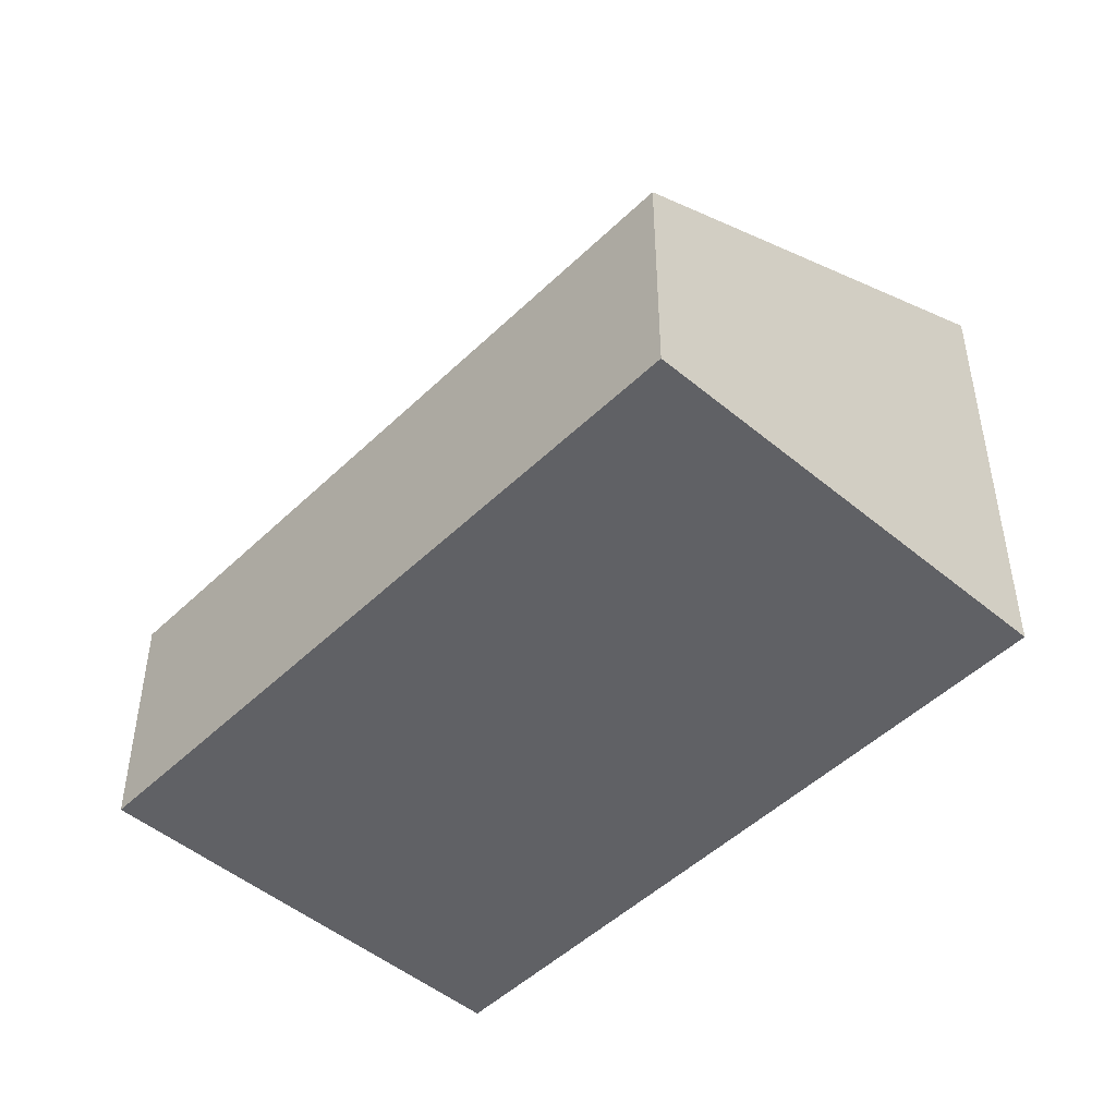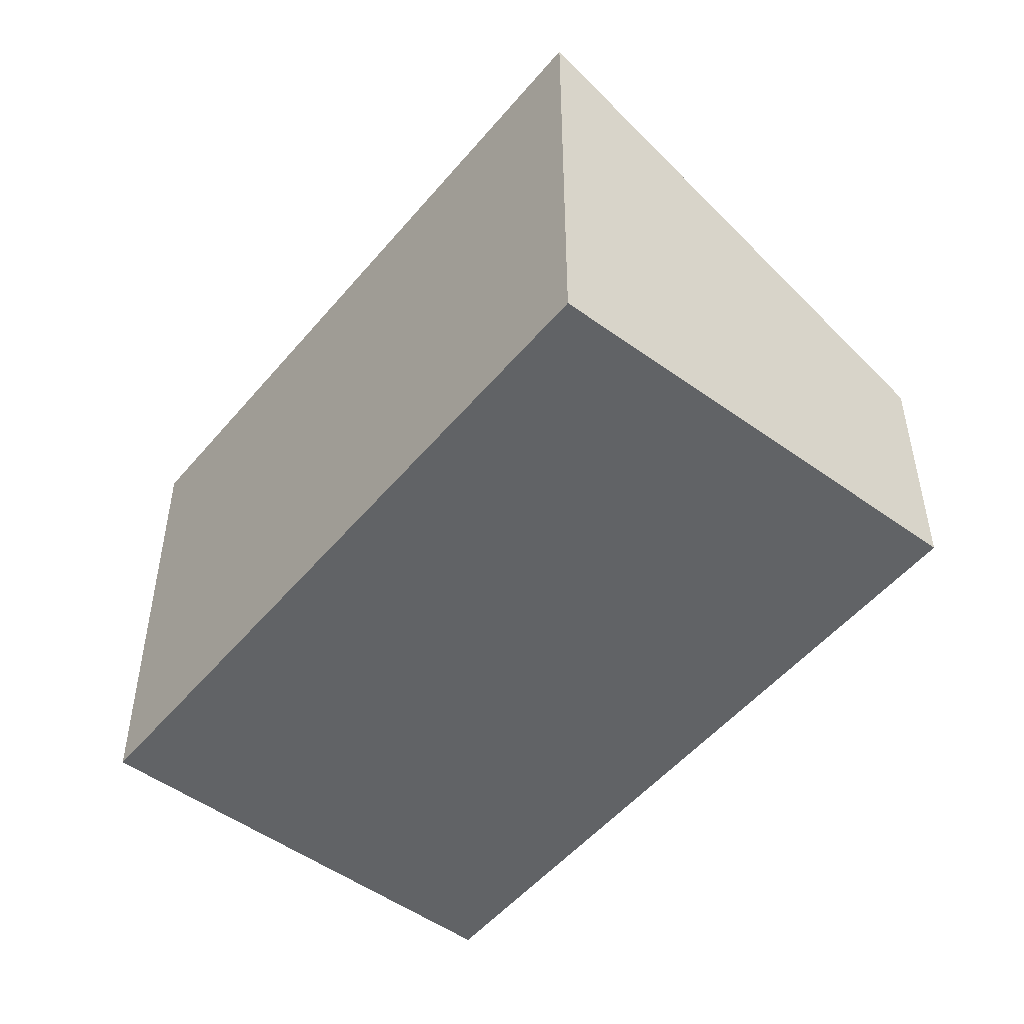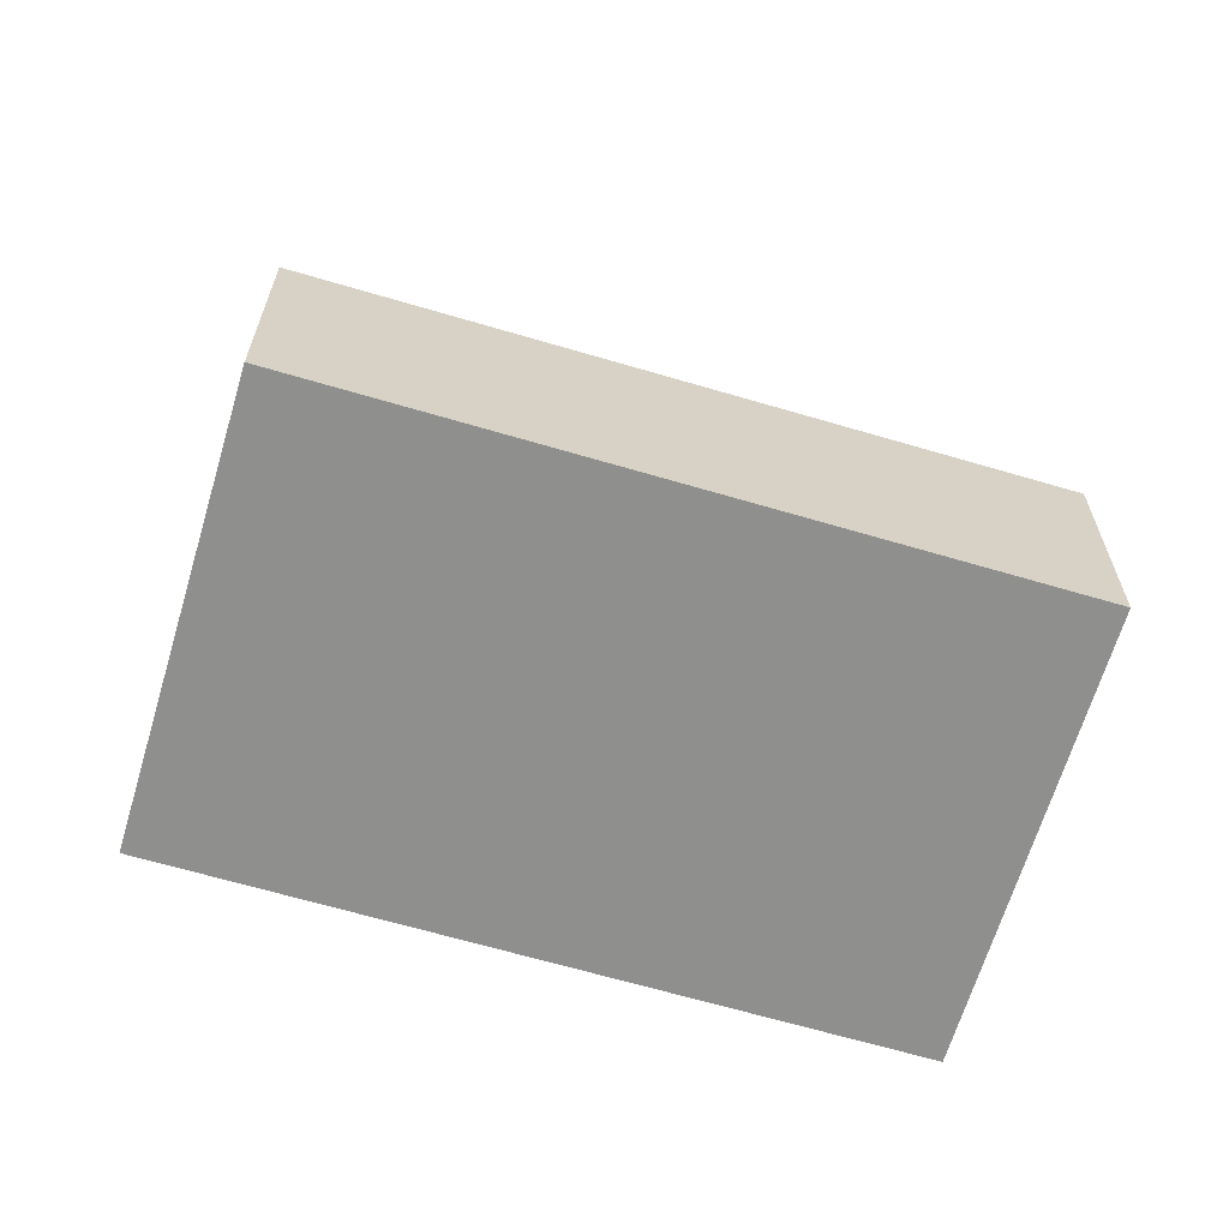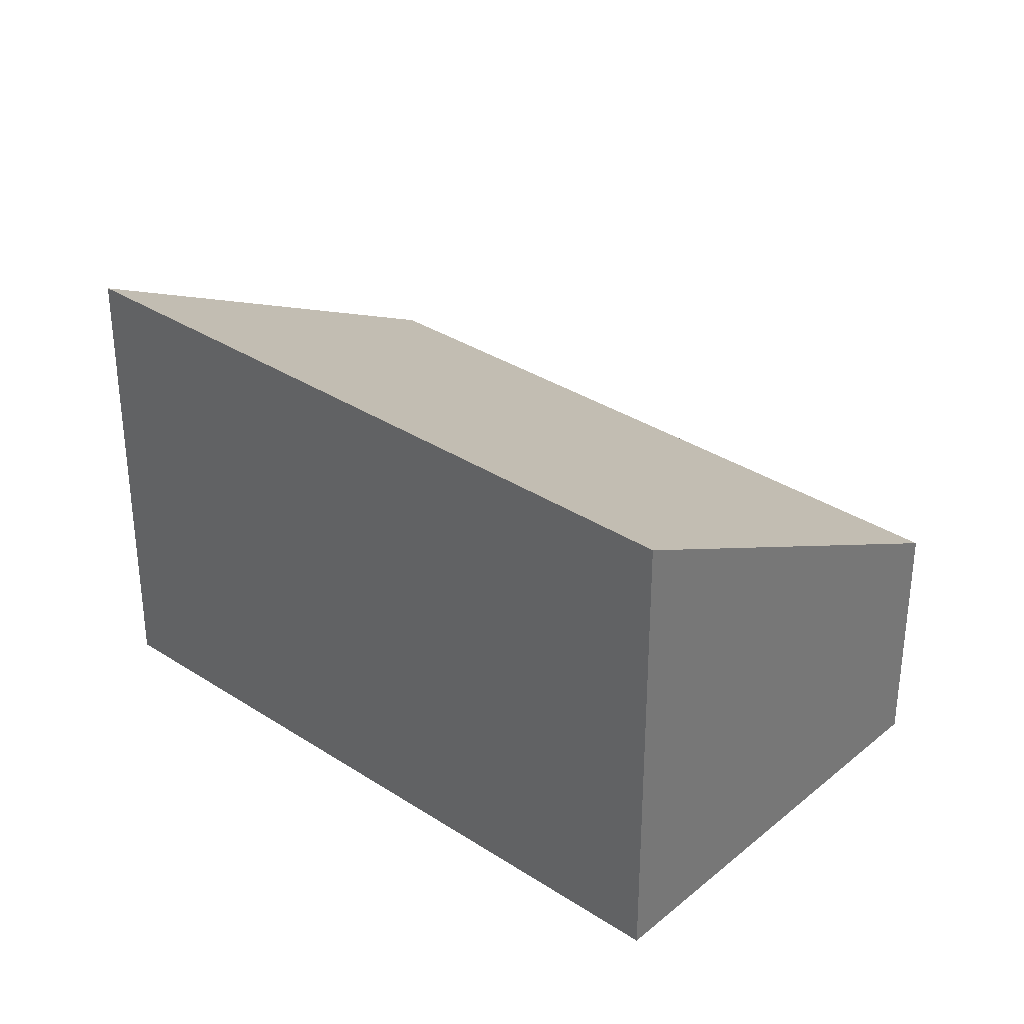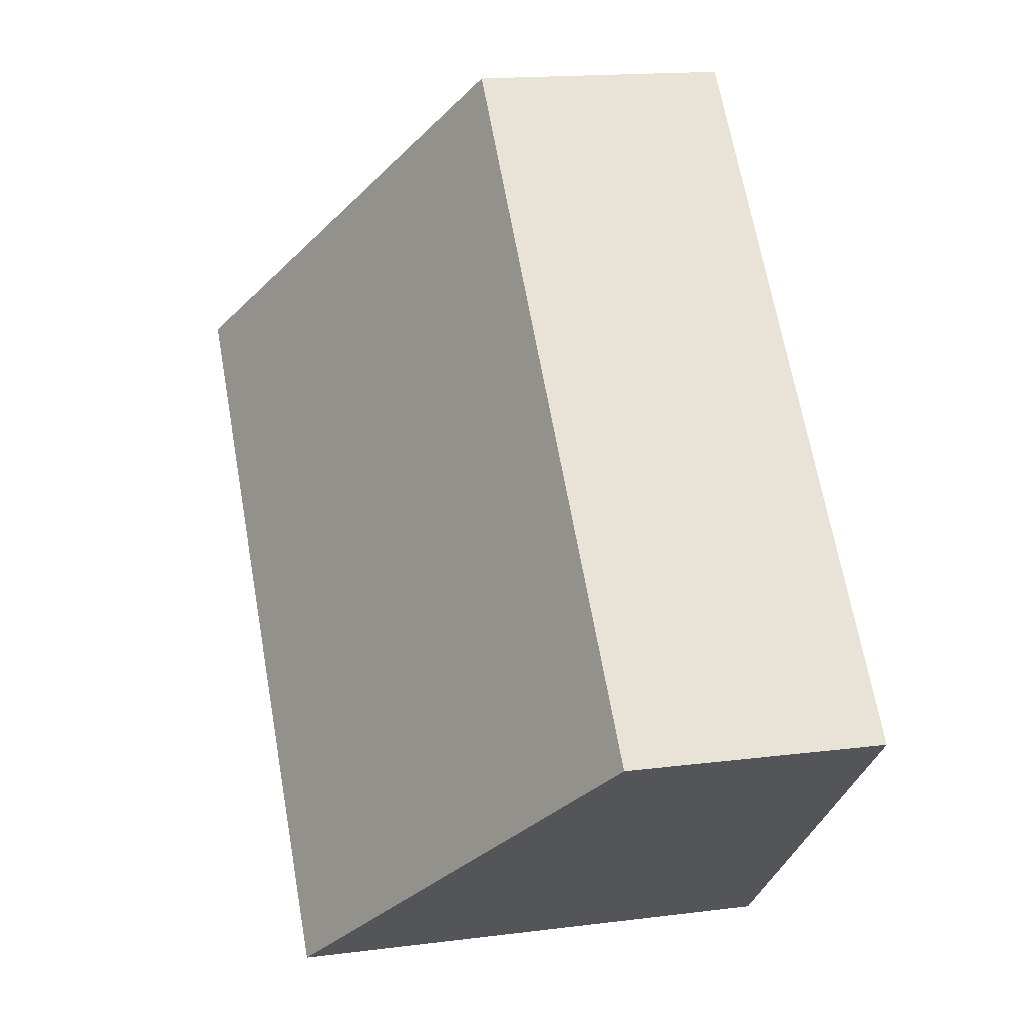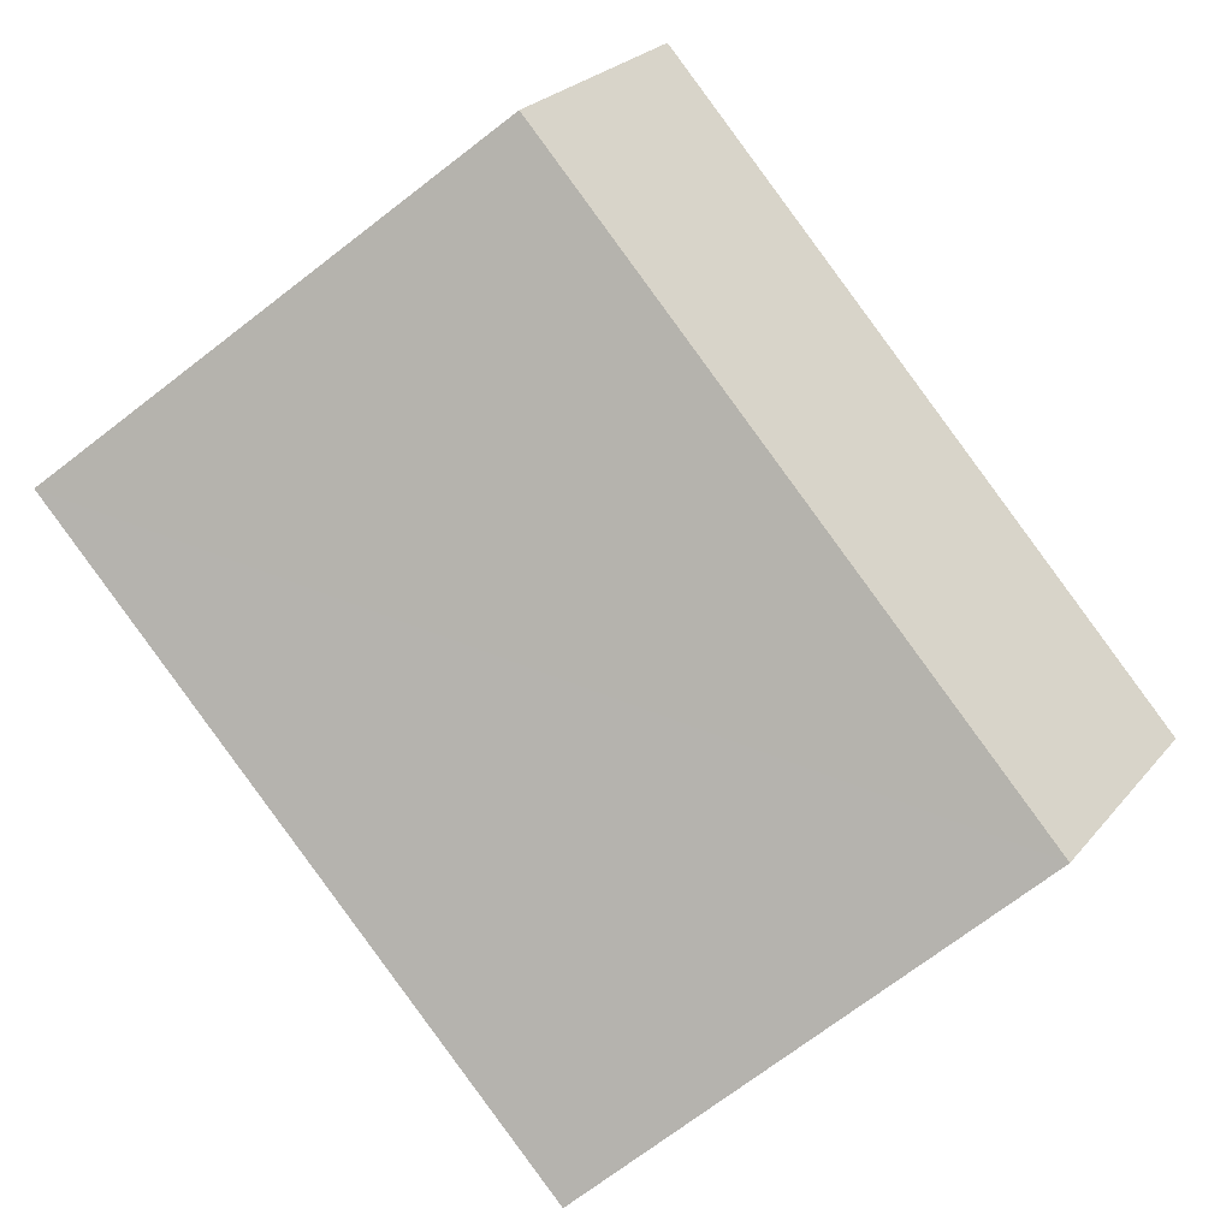
<metadata>
{"format":"obj","ext":"obj","renderer":"f3d","projection":"perspective","resolution":1024,"background":"white","views":[{"elev":-48.4,"azim":-0.2,"up":"+Y"},{"elev":-50.8,"azim":-175.6,"up":"+Y"},{"elev":-65.3,"azim":-63.8,"up":"+Y"},{"elev":33.5,"azim":174.4,"up":"+Y"},{"elev":16.2,"azim":-104.7,"up":"+Z"},{"elev":25.2,"azim":-150.5,"up":"+Z"}]}
</metadata>
<code>
v  0 1.503 9.203e-17
v  5.146 2.89 1.419
v  2.065 2.89 -1.911
v  3.08 1.503 3.33
v  2.065 1.17e-16 -1.911
v  0 0 0
v  3.08 -2.039e-16 3.33
v  5.146 -8.689e-17 1.419
g defaultobject
f 1 2 3
f 2 1 4
f 5 1 3
f 1 5 6
f 6 4 1
f 4 6 7
f 4 8 2
f 8 4 7
f 8 3 2
f 3 8 5
f 8 6 5
f 6 8 7

</code>
